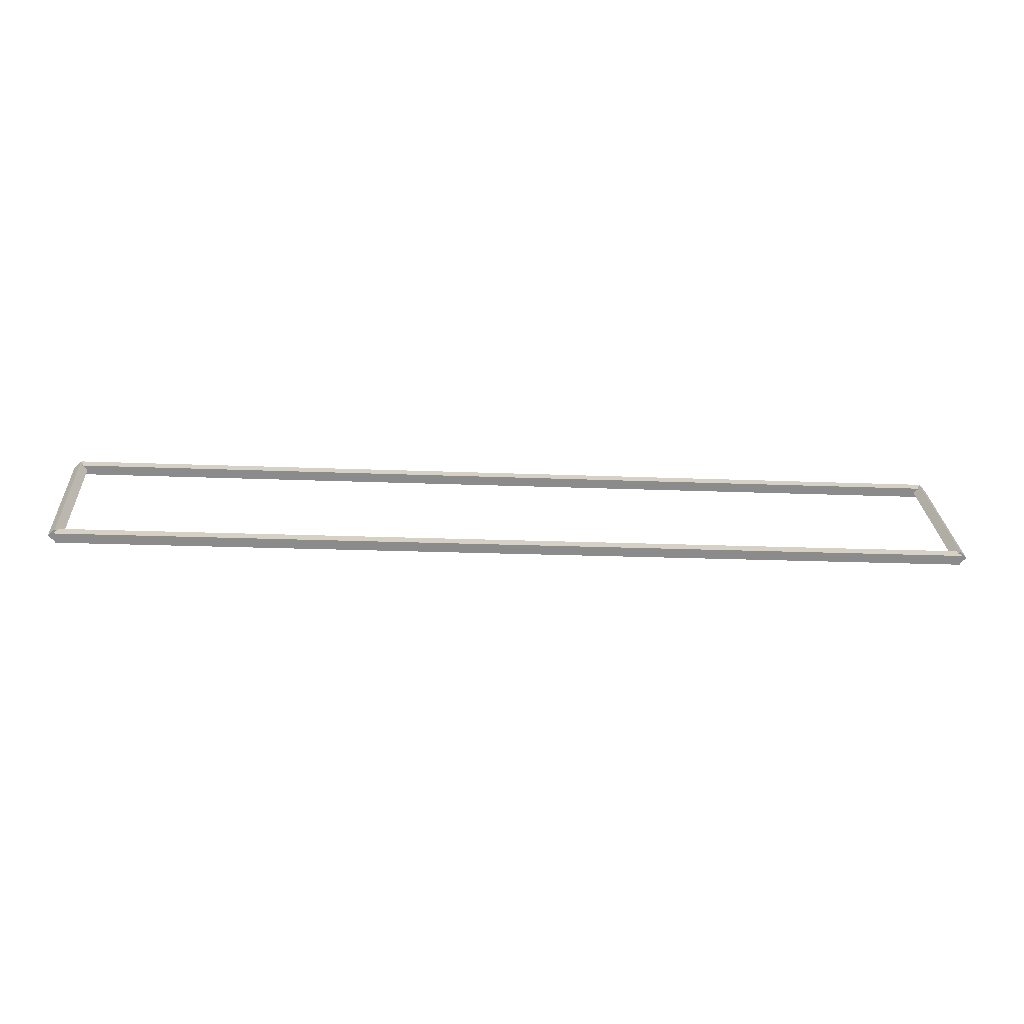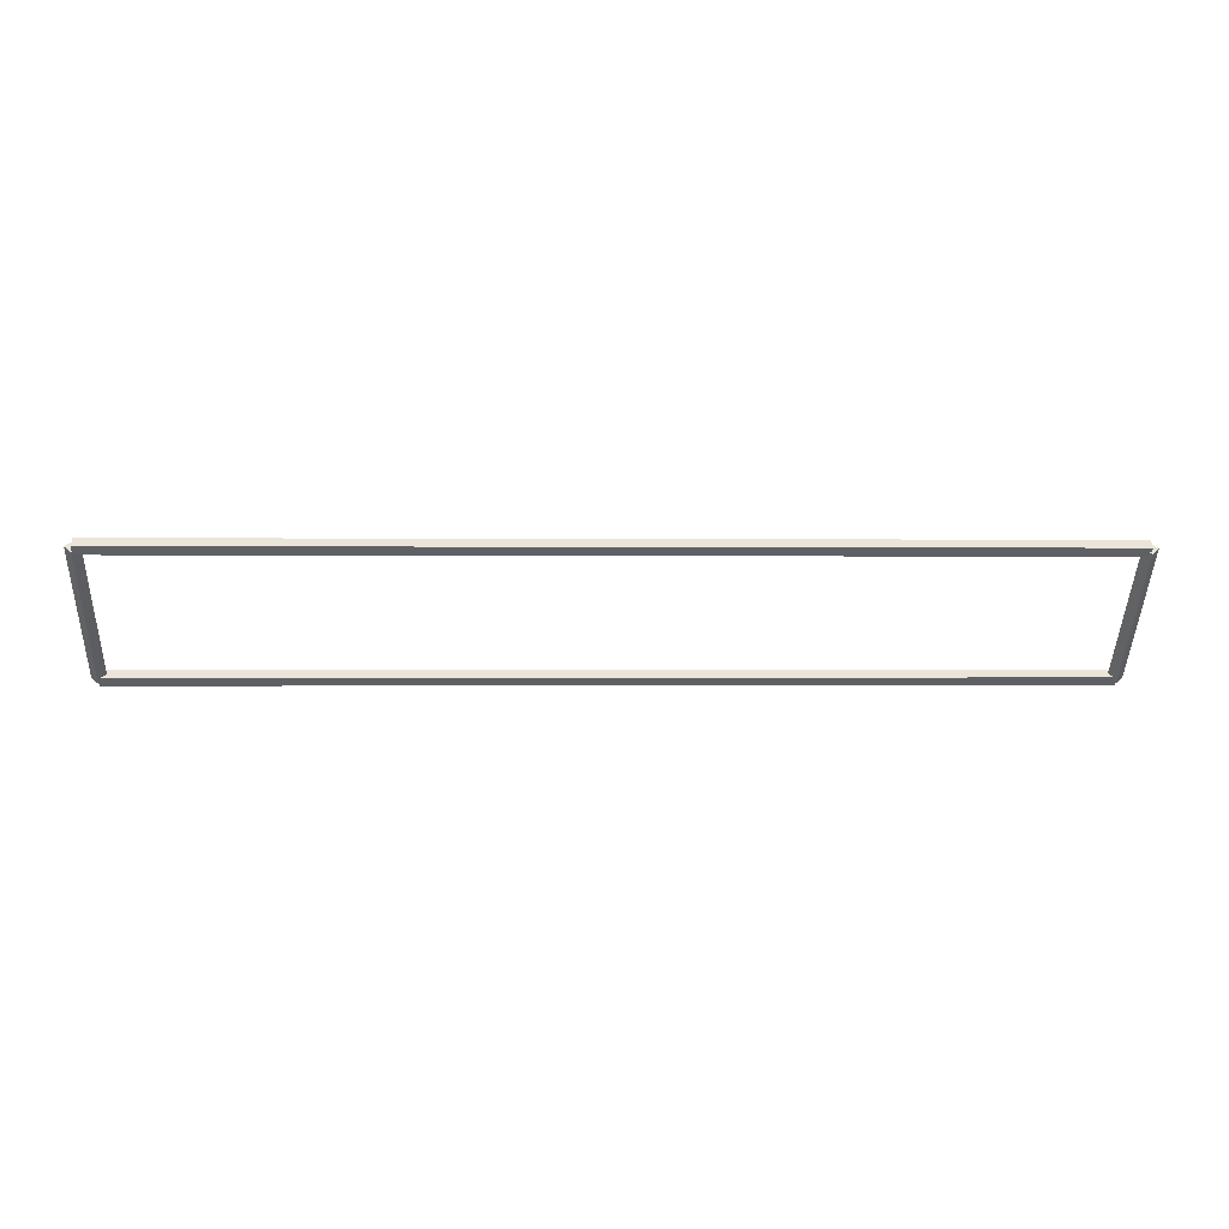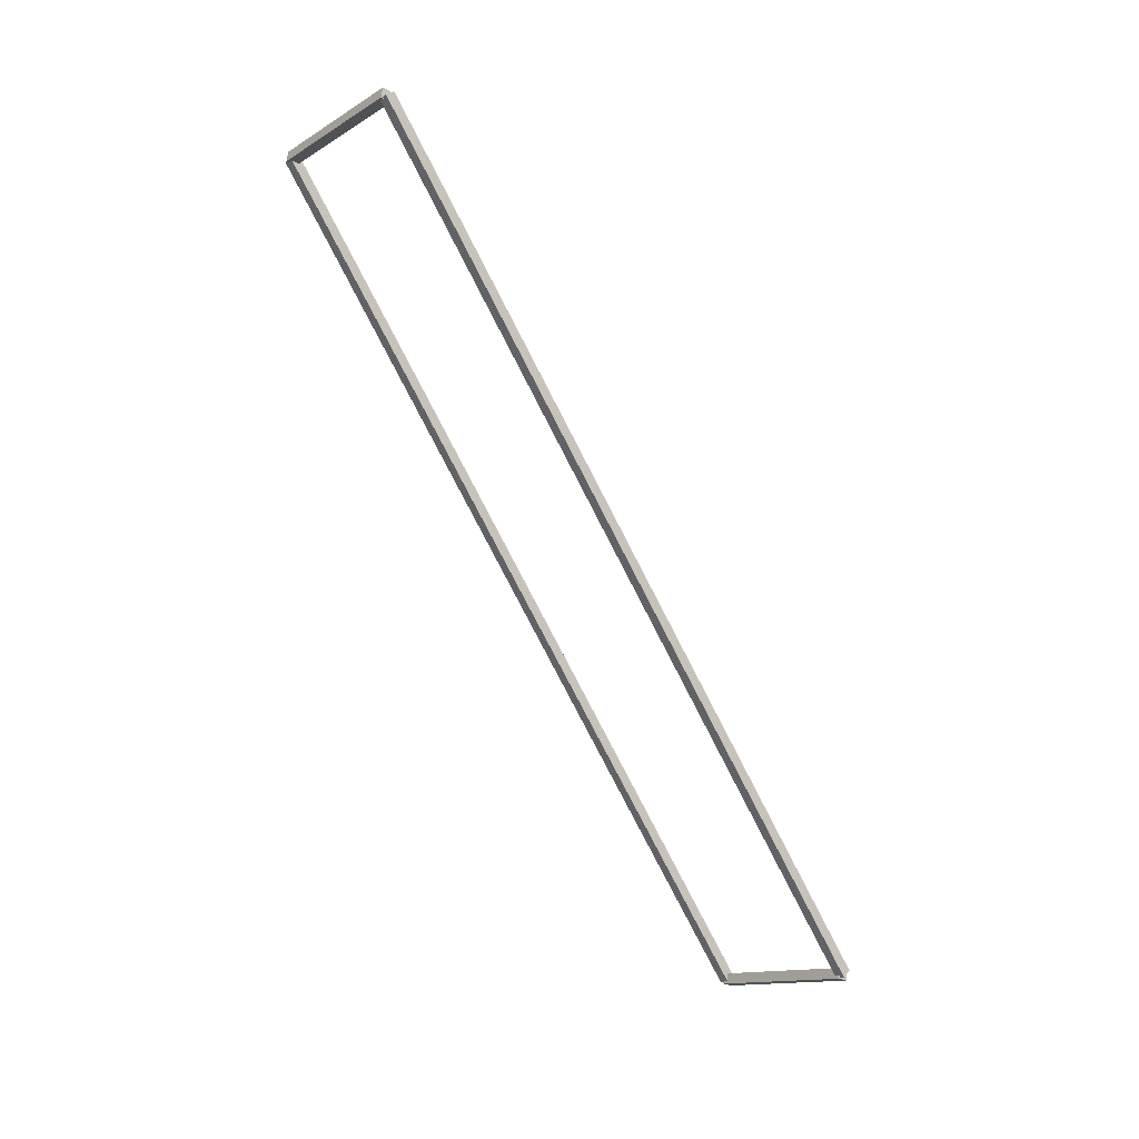
<metadata>
{"format":"obj","ext":"obj","renderer":"f3d","projection":"perspective","resolution":1024,"background":"white","views":[{"elev":-18.6,"azim":-4.7,"up":"+Z"},{"elev":-0.7,"azim":177.7,"up":"+Z"},{"elev":-79.6,"azim":-62.7,"up":"+Z"}]}
</metadata>
<code>
g layer_boundary_4_0_33
v 12.7 44.55 6.378
v 12.7 44.45 6.478
v 12.7 44.35 6.378
v 12.7 44.45 6.278
v 0 44.55 6.378
v 0 44.45 6.478
v 0 44.35 6.378
v 0 44.45 6.278
f 1 2 3 4
f 6 2 1 5
f 5 1 4 8
f 6 5 8 7
f 8 4 3 7
f 7 3 2 6
g layer_boundary_4_0_33
v 12.8 46.01 7.937
v 12.7 46.08 7.867
v 12.6 46.01 7.937
v 12.7 45.94 8.008
v 12.8 44.45 6.378
v 12.7 44.52 6.307
v 12.6 44.45 6.378
v 12.7 44.38 6.449
f 9 10 11 12
f 14 10 9 13
f 13 9 12 16
f 14 13 16 15
f 16 12 11 15
f 15 11 10 14
g layer_boundary_4_0_33
v 0 46.11 7.937
v 0 46.01 7.837
v 0 45.91 7.937
v 0 46.01 8.037
v 12.7 46.11 7.937
v 12.7 46.01 7.837
v 12.7 45.91 7.937
v 12.7 46.01 8.037
f 17 18 19 20
f 22 18 17 21
f 21 17 20 24
f 22 21 24 23
f 24 20 19 23
f 23 19 18 22
g layer_boundary_4_0_33
v 0.1 44.45 6.378
v -1.044e-14 44.38 6.449
v -0.1 44.45 6.378
v 3.109e-14 44.52 6.307
v 0.1 46.01 7.937
v -1.044e-14 45.94 8.008
v -0.1 46.01 7.937
v 3.109e-14 46.08 7.867
f 25 26 27 28
f 30 26 25 29
f 29 25 28 32
f 30 29 32 31
f 32 28 27 31
f 31 27 26 30

</code>
